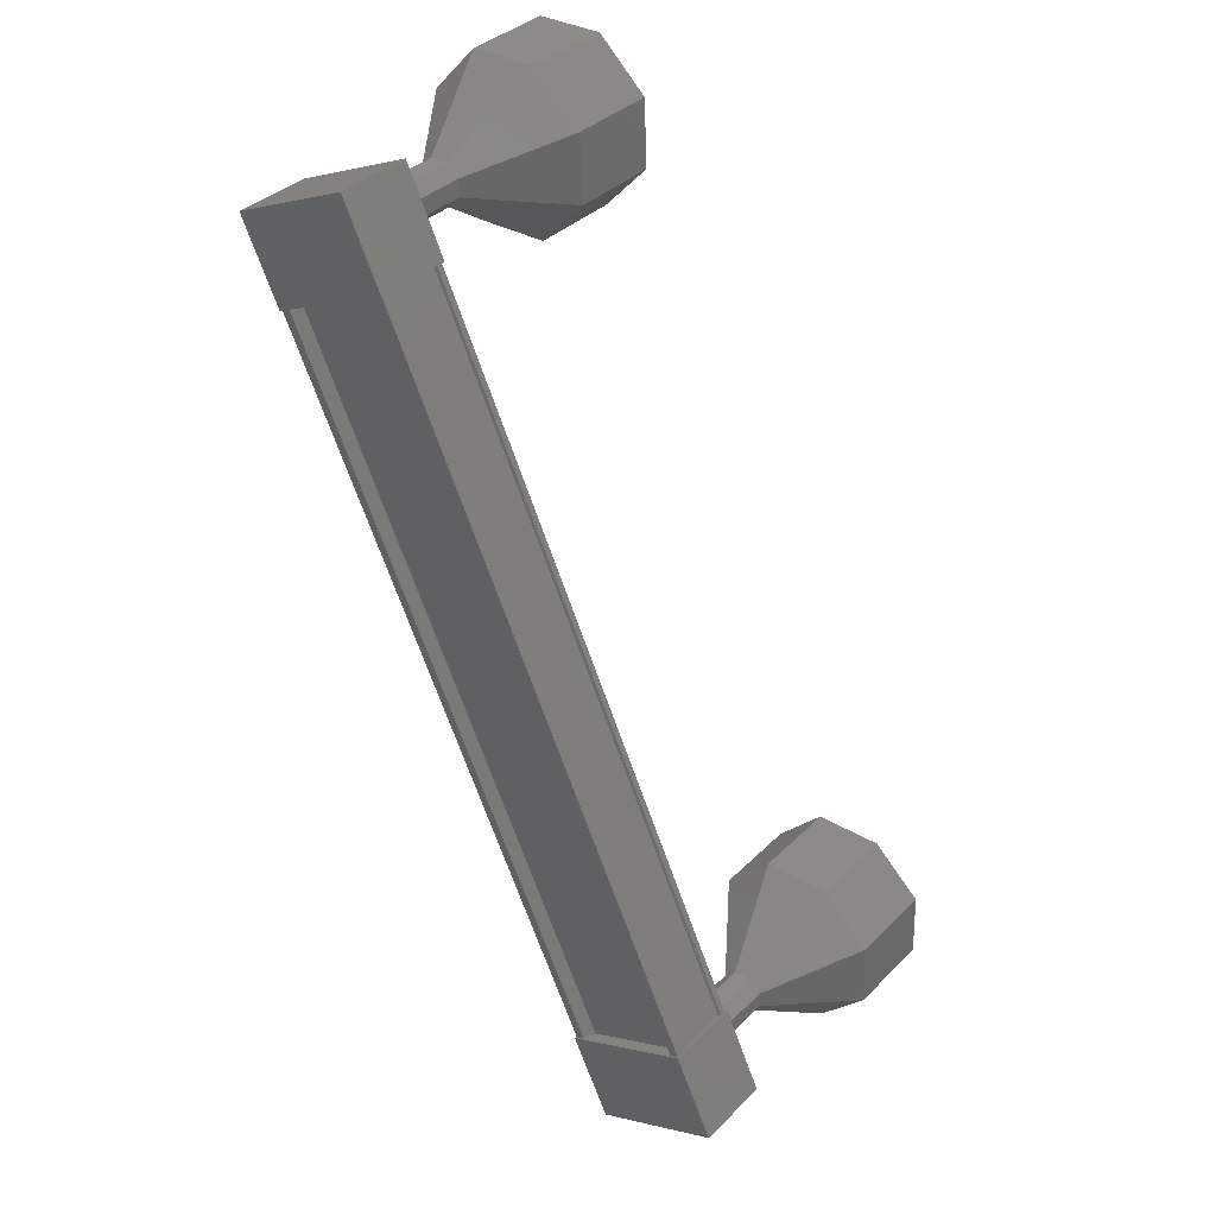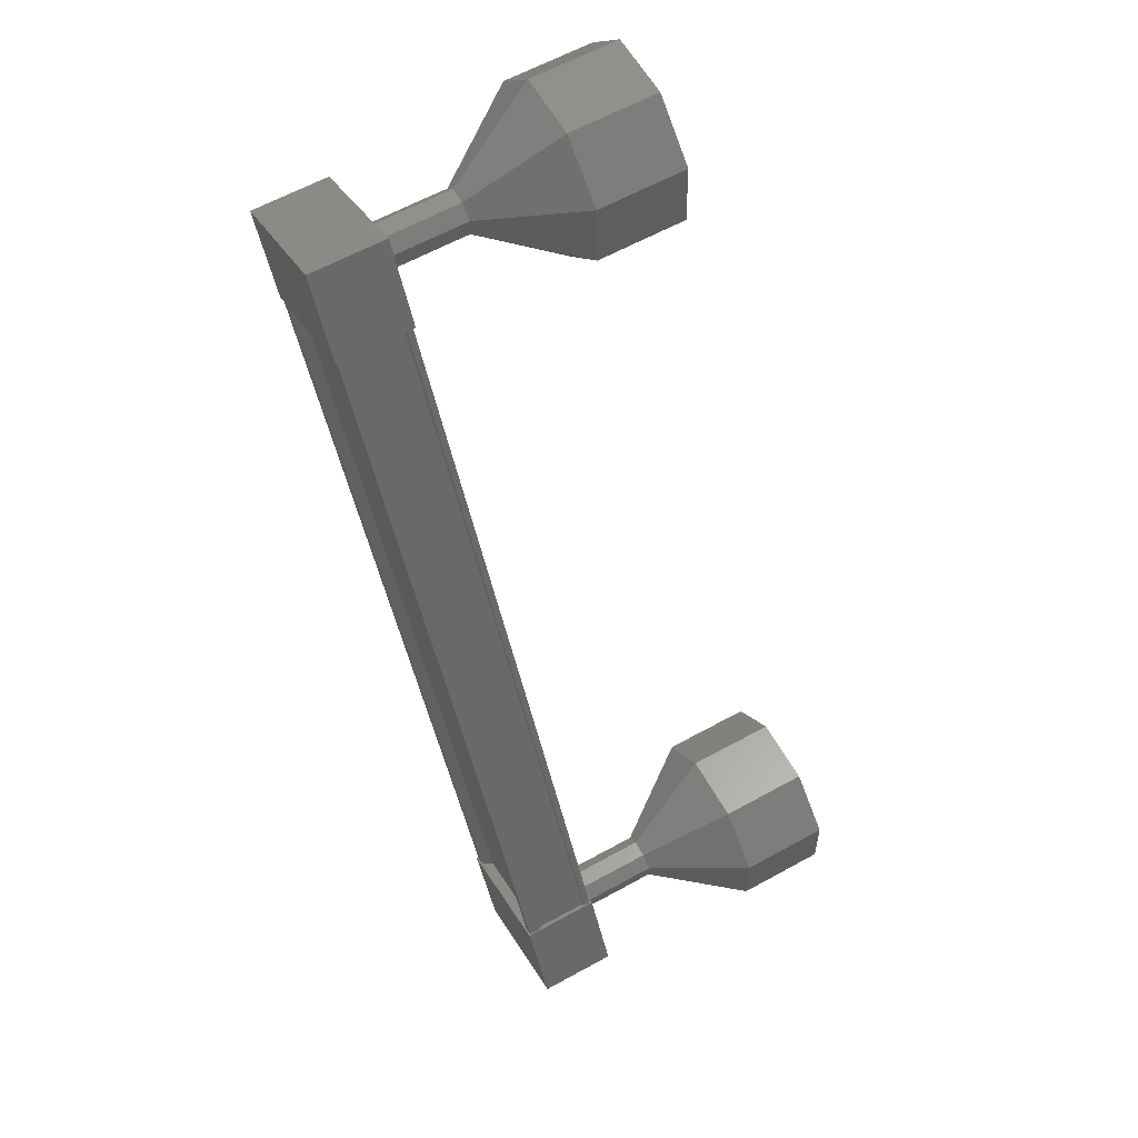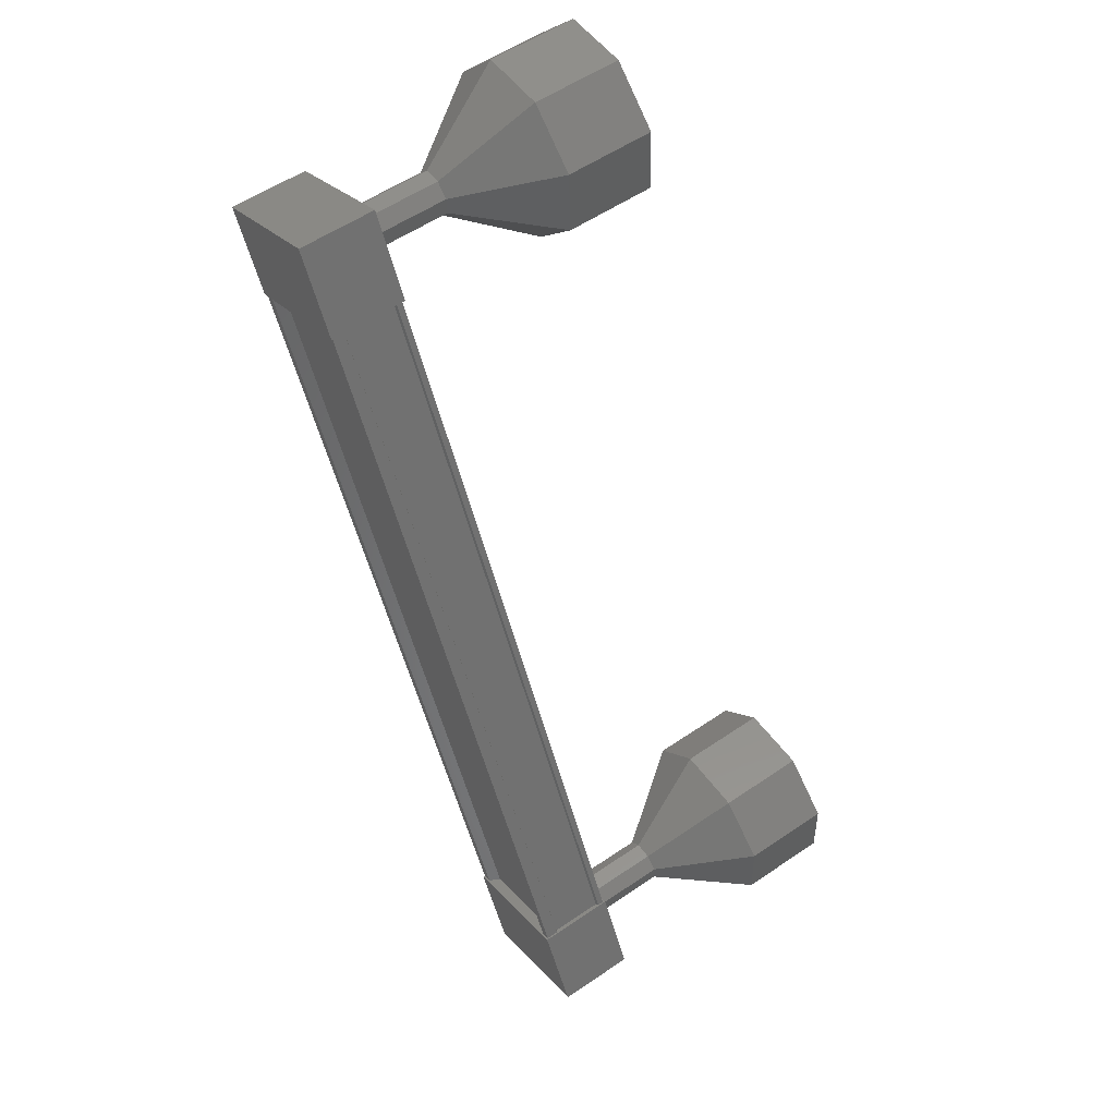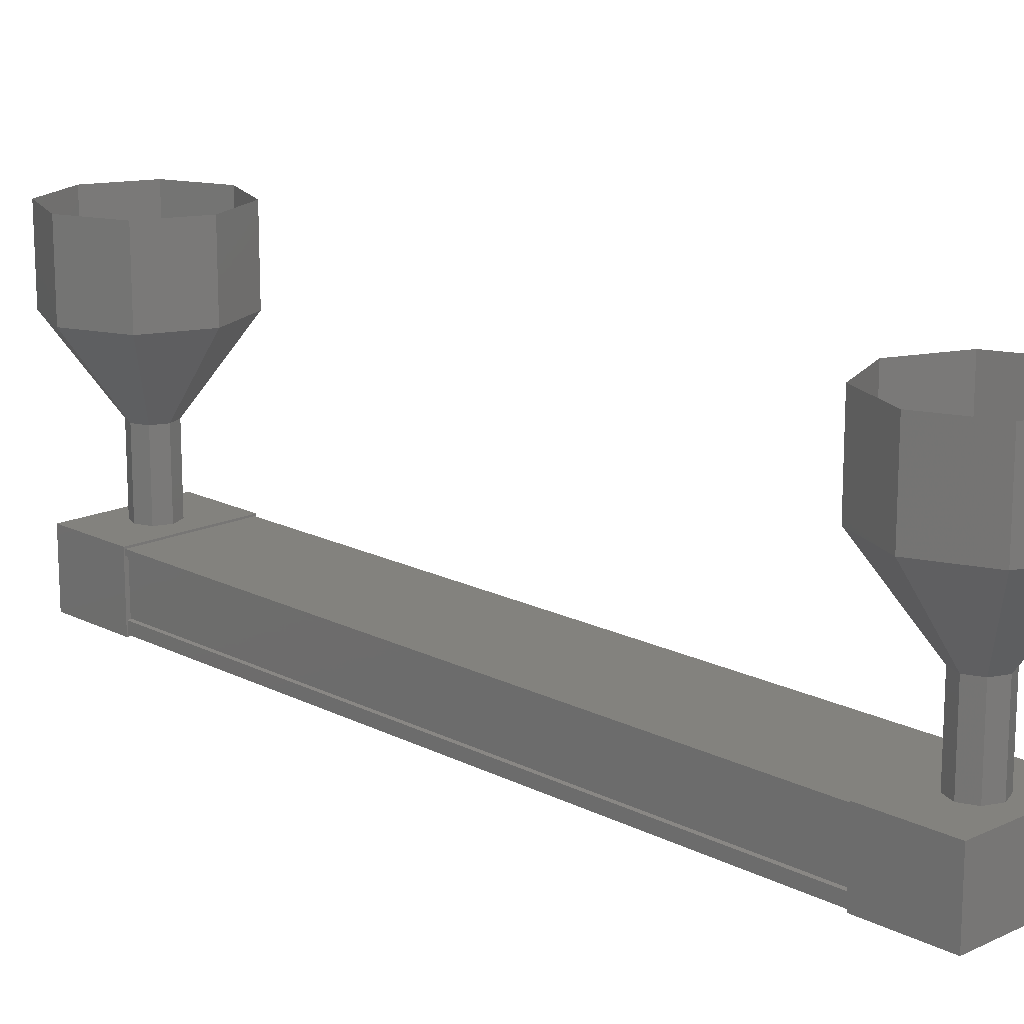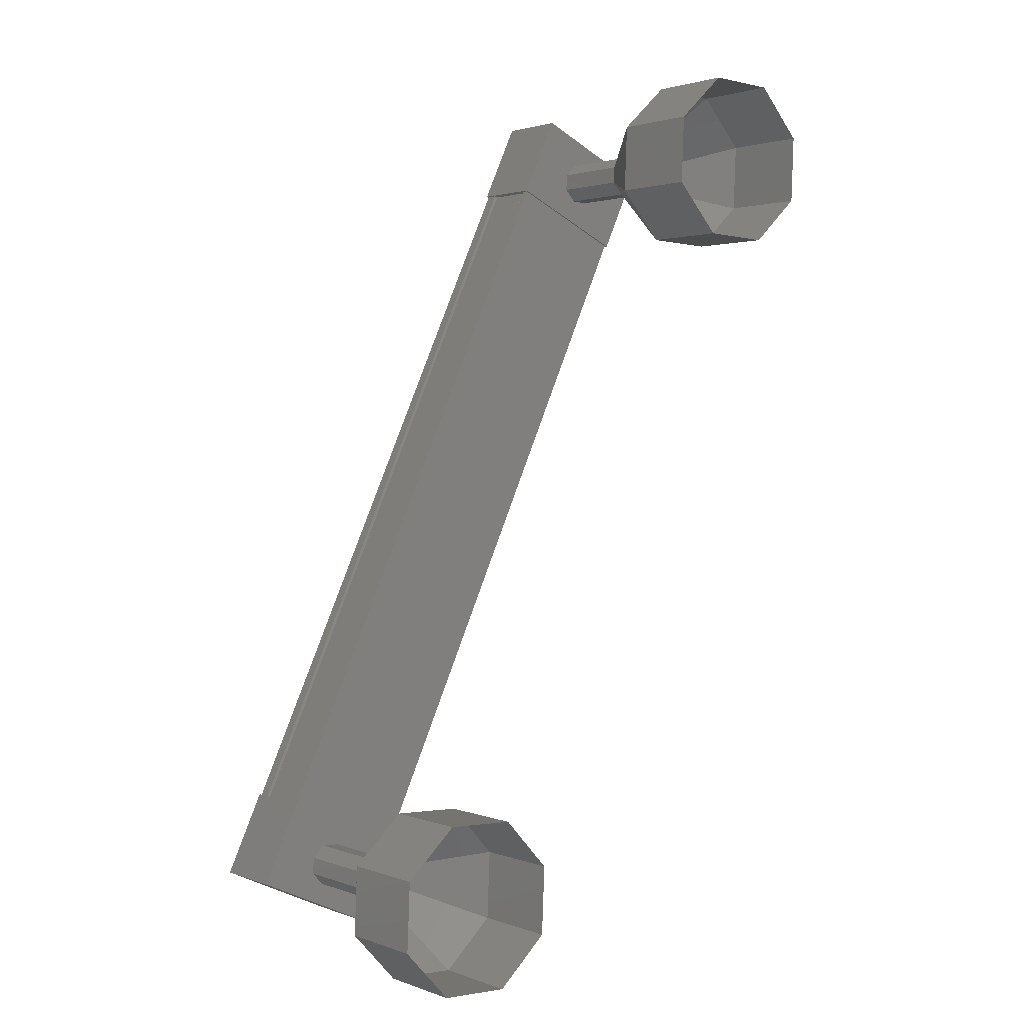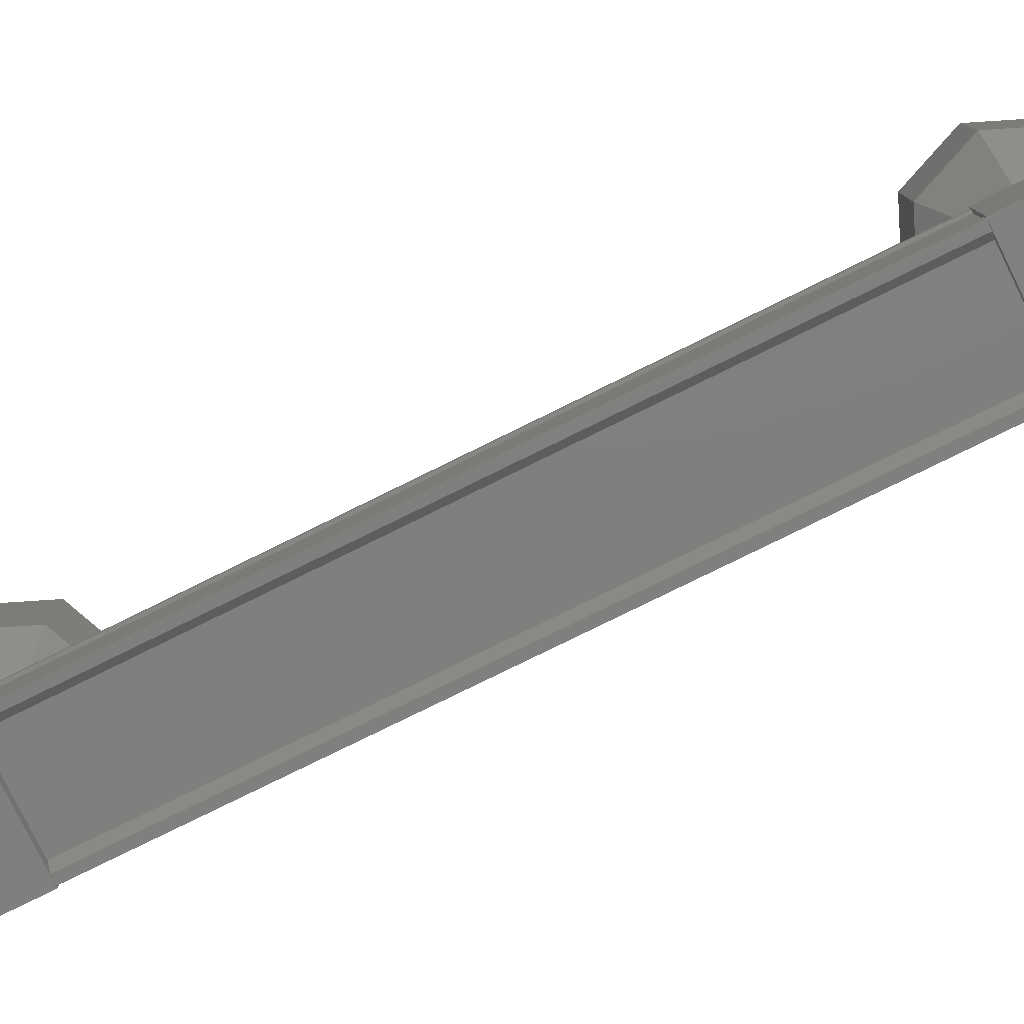
<metadata>
{"format":"stl","ext":"stl","renderer":"f3d","projection":"perspective","resolution":1024,"background":"white","views":[{"elev":37.2,"azim":39.0,"up":"+Z"},{"elev":62.5,"azim":60.9,"up":"+Z"},{"elev":56.4,"azim":54.6,"up":"+Z"},{"elev":16.4,"azim":-68.9,"up":"+Y"},{"elev":2.0,"azim":141.6,"up":"+Z"},{"elev":-79.4,"azim":91.2,"up":"+Y"}]}
</metadata>
<code>
# stl→obj: 104 verts, 152 faces
v 351.9 -482.4 159
v 351.9 -482.5 159
v 355.8 -482.5 150.6
v 355.7 -482.5 150.5
v 356.8 -482.4 151.1
v 356.9 -482.5 151.1
v 353 -482.5 159.5
v 357 -482.5 151.1
v 353.1 -482.5 159.5
v 357 -481.8 151.1
v 353.1 -481.8 159.5
v 353.1 -482.4 159.5
v 355.8 -482.4 150.6
v 352.9 -482.4 159.5
v 357 -482.4 151.1
v 355.9 -482.5 150
v 357.2 -481.7 150.7
v 357.2 -482.5 150.7
v 356.8 -482.5 151.6
v 355.5 -482.5 150.9
v 356.8 -481.7 151.6
v 355.5 -481.7 150.9
v 355.9 -481.7 150
v 353.3 -482.5 159.1
v 351.9 -482.5 158.5
v 353.3 -481.7 159.1
v 351.9 -481.7 158.5
v 351.5 -481.7 159.4
v 351.5 -482.5 159.4
v 352.9 -482.5 160
v 352.9 -481.7 160
v 351.8 -482.5 158.9
v 351.8 -482.4 158.9
v 355.7 -482.4 150.5
v 351.8 -481.8 158.9
v 355.7 -481.8 150.5
v 351.8 -481.7 158.9
v 355.7 -481.7 150.5
v 353.1 -481.7 159.5
v 357 -481.7 151.1
v 352 -479.7 160.2
v 352 -478.7 160.2
v 351.5 -479.7 159.6
v 351.5 -478.7 159.6
v 351.5 -479.7 158.8
v 351.5 -478.7 158.8
v 352.1 -479.7 158.3
v 352.1 -478.7 158.3
v 352.8 -479.7 158.4
v 352.8 -478.7 158.4
v 353.3 -479.7 158.9
v 353.3 -478.7 158.9
v 353.3 -479.7 159.7
v 353.3 -478.7 159.7
v 352.8 -479.7 160.2
v 352.8 -478.7 160.2
v 356.6 -480.7 150.7
v 356.5 -481.7 150.6
v 356.5 -480.7 150.6
v 356.3 -481.7 150.6
v 356.3 -480.7 150.6
v 356.1 -481.7 150.7
v 356.1 -480.7 150.7
v 356.1 -481.7 150.9
v 356.1 -480.7 150.9
v 356.3 -481.7 151
v 356.3 -480.7 151
v 356.4 -481.7 151
v 356.4 -480.7 151
v 356.6 -481.7 150.9
v 356.6 -480.7 150.9
v 356.6 -481.7 150.7
v 357.3 -478.7 150.4
v 356.8 -479.7 149.9
v 356.8 -478.7 149.9
v 356 -479.7 149.9
v 356 -478.7 149.9
v 355.5 -479.7 150.4
v 355.5 -478.7 150.4
v 355.4 -479.7 151.1
v 355.4 -478.7 151.1
v 355.9 -479.7 151.7
v 355.9 -478.7 151.7
v 356.7 -479.7 151.7
v 356.7 -478.7 151.7
v 357.3 -479.7 151.2
v 357.3 -478.7 151.2
v 357.3 -479.7 150.4
v 352.3 -481.7 159.5
v 352.3 -480.7 159.5
v 352.2 -481.7 159.3
v 352.2 -480.7 159.3
v 352.2 -481.7 159.2
v 352.2 -480.7 159.2
v 352.3 -481.7 159
v 352.3 -480.7 159
v 352.5 -481.7 159
v 352.5 -480.7 159
v 352.6 -481.7 159.2
v 352.6 -480.7 159.2
v 352.6 -481.7 159.4
v 352.6 -480.7 159.4
v 352.5 -481.7 159.5
v 352.5 -480.7 159.5
f 1 2 3
f 3 2 4
f 5 6 7
f 7 6 8
f 8 9 7
f 10 11 10
f 10 11 11
f 11 12 10
f 3 13 1
f 1 13 5
f 5 14 1
f 7 14 5
f 9 8 12
f 12 8 15
f 15 12 12
f 15 12 15
f 10 12 15
f 16 17 18
f 18 17 19
f 19 20 18
f 21 20 19
f 22 20 21
f 21 17 22
f 22 17 23
f 23 17 16
f 16 20 23
f 18 20 16
f 24 25 26
f 26 25 27
f 27 28 26
f 25 28 27
f 29 28 25
f 25 30 29
f 29 30 28
f 28 30 31
f 31 26 28
f 30 26 31
f 24 26 30
f 30 25 24
f 2 32 4
f 4 32 33
f 33 34 4
f 33 34 33
f 34 34 33
f 33 35 34
f 34 35 36
f 36 35 35
f 35 36 36
f 37 36 35
f 38 36 37
f 37 39 38
f 38 39 40
f 40 39 10
f 21 19 17
f 20 22 23
f 39 11 10
f 41 42 43
f 43 42 44
f 44 45 43
f 46 45 44
f 47 45 46
f 46 48 47
f 47 48 49
f 49 48 50
f 50 51 49
f 52 51 50
f 53 51 52
f 52 54 53
f 53 54 55
f 55 54 56
f 56 41 55
f 42 41 56
f 57 58 59
f 59 58 60
f 60 61 59
f 62 61 60
f 63 61 62
f 62 64 63
f 63 64 65
f 65 64 66
f 66 67 65
f 68 67 66
f 69 67 68
f 68 70 69
f 69 70 71
f 71 70 72
f 72 57 71
f 58 57 72
f 73 74 75
f 75 74 76
f 76 77 75
f 78 77 76
f 79 77 78
f 78 80 79
f 79 80 81
f 81 80 82
f 82 83 81
f 84 83 82
f 85 83 84
f 84 86 85
f 85 86 87
f 87 86 88
f 88 73 87
f 74 73 88
f 88 59 74
f 74 59 61
f 61 76 74
f 63 76 61
f 78 76 63
f 63 65 78
f 78 65 80
f 80 65 67
f 67 82 80
f 69 82 67
f 84 82 69
f 69 71 84
f 84 71 86
f 86 71 57
f 57 88 86
f 59 88 57
f 89 90 91
f 91 90 92
f 92 93 91
f 94 93 92
f 95 93 94
f 94 96 95
f 95 96 97
f 97 96 98
f 98 99 97
f 100 99 98
f 101 99 100
f 100 102 101
f 101 102 103
f 103 102 104
f 104 89 103
f 90 89 104
f 104 55 90
f 90 55 41
f 41 92 90
f 43 92 41
f 94 92 43
f 43 45 94
f 94 45 96
f 96 45 47
f 47 98 96
f 49 98 47
f 100 98 49
f 49 51 100
f 100 51 102
f 102 51 53
f 53 104 102
f 55 104 53

</code>
